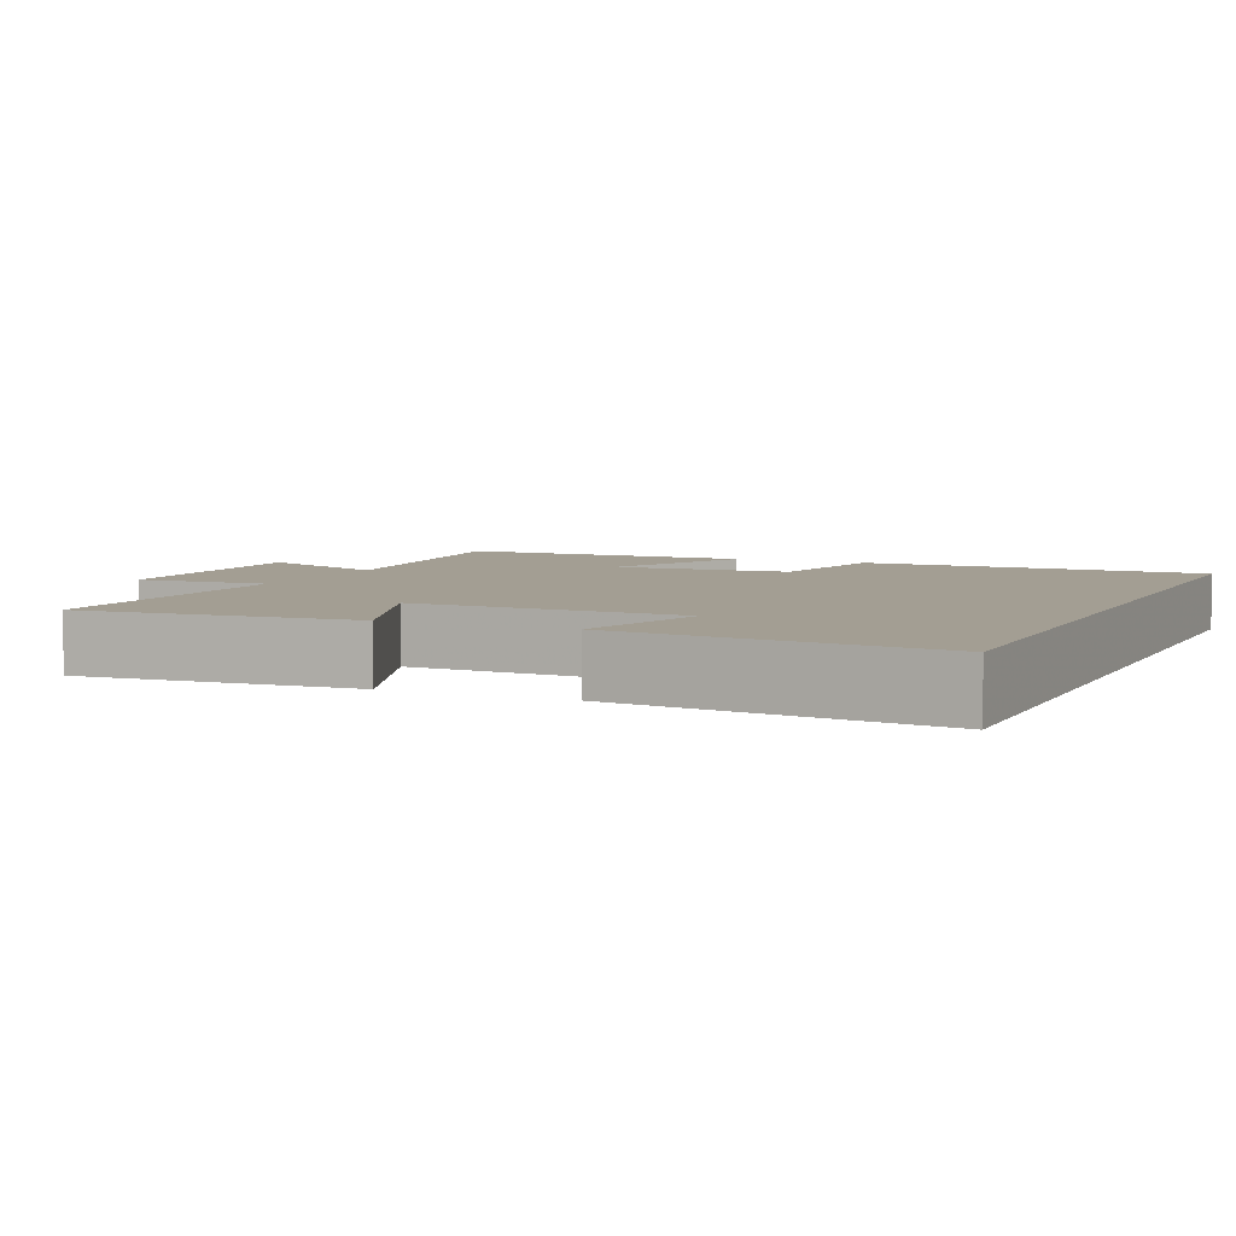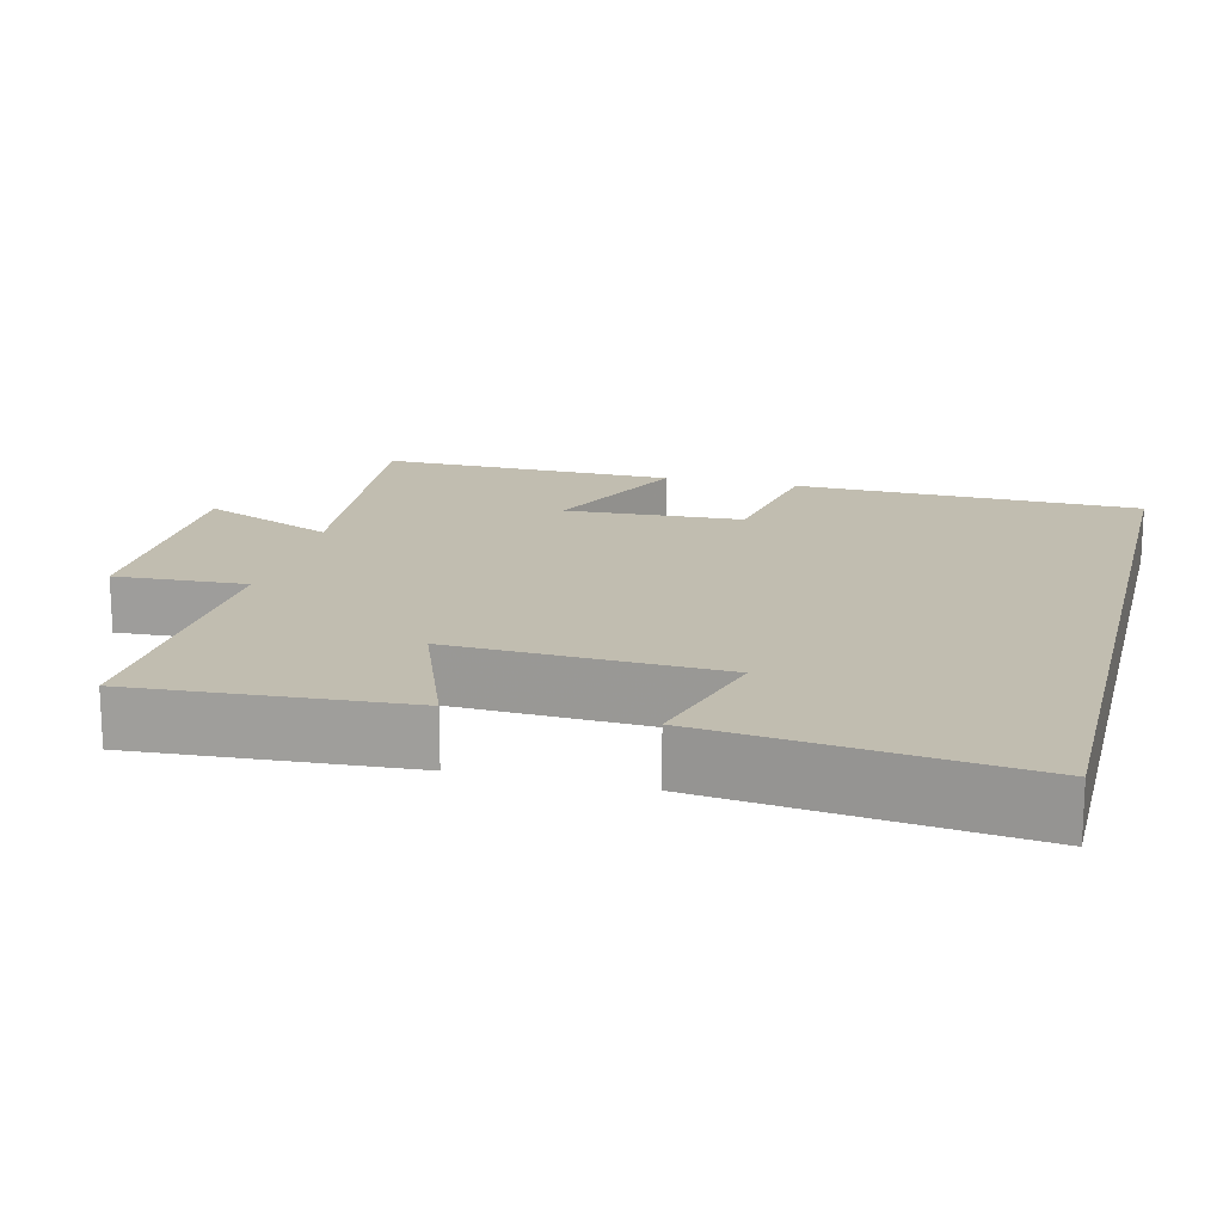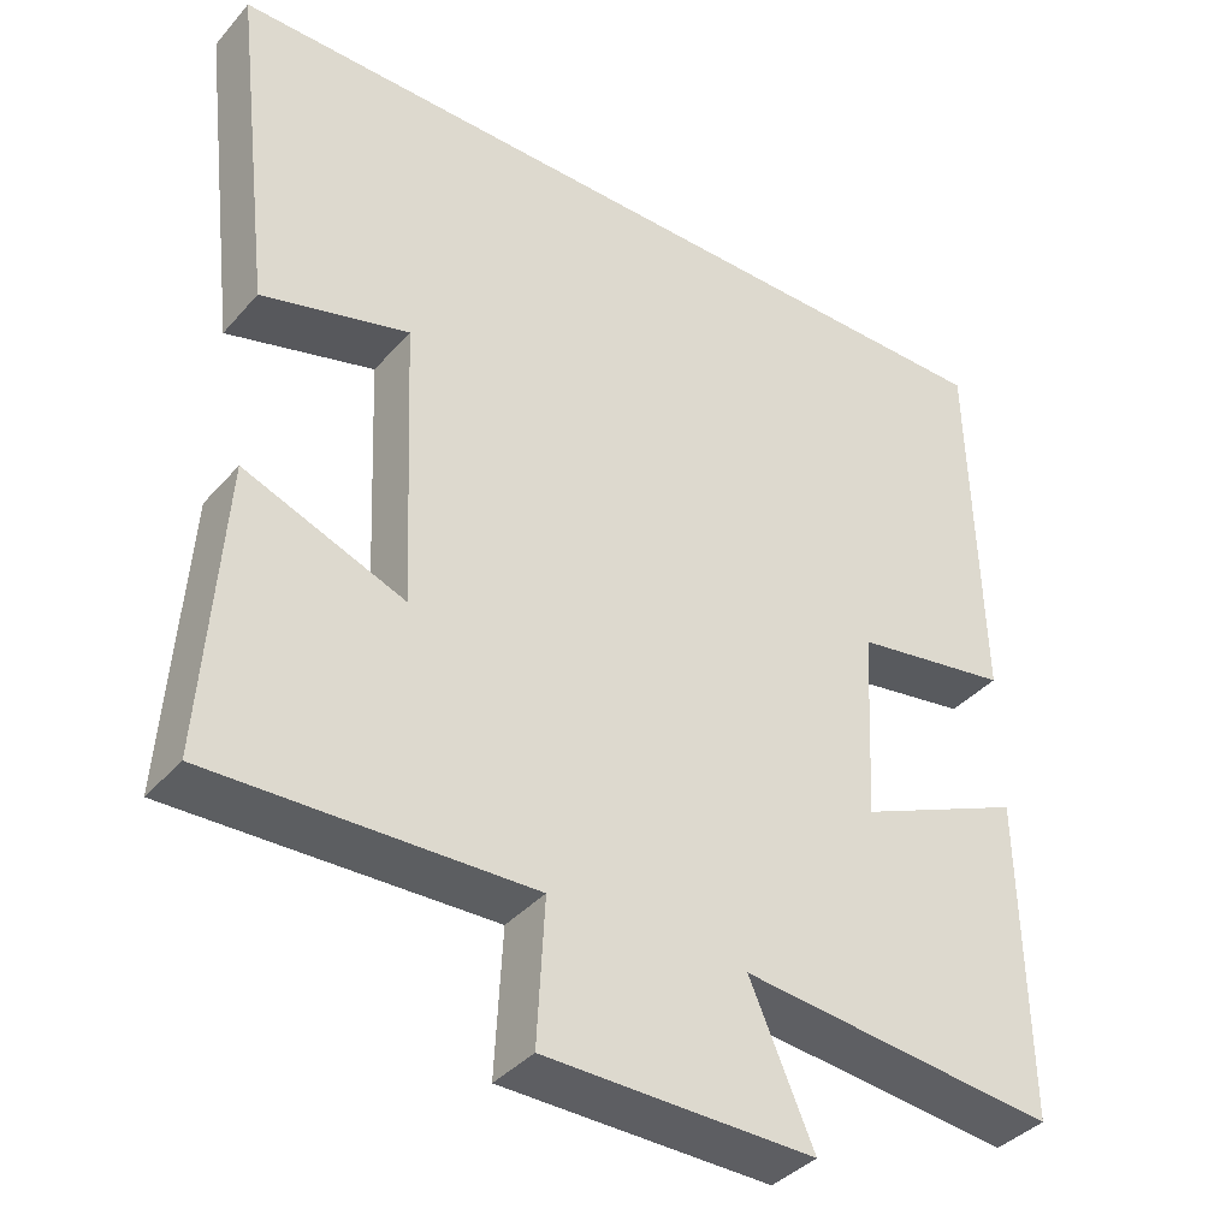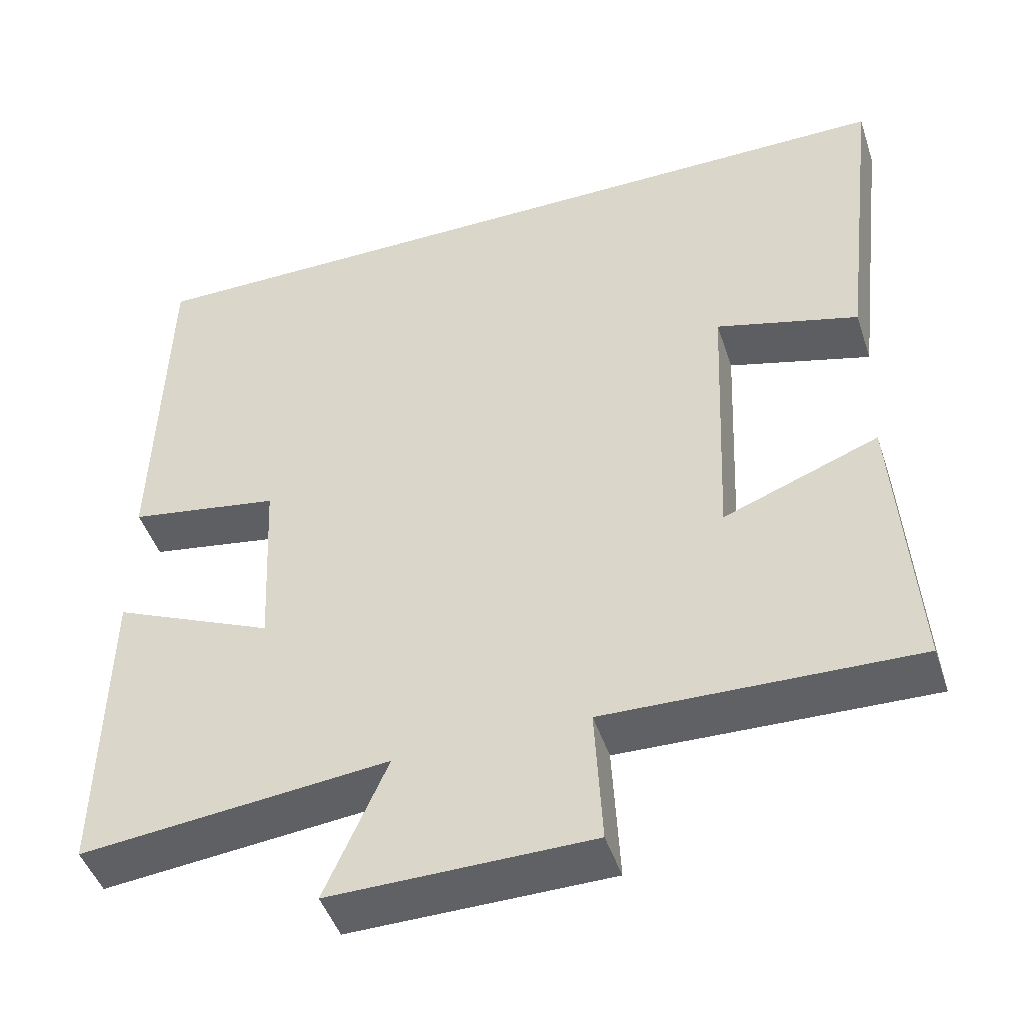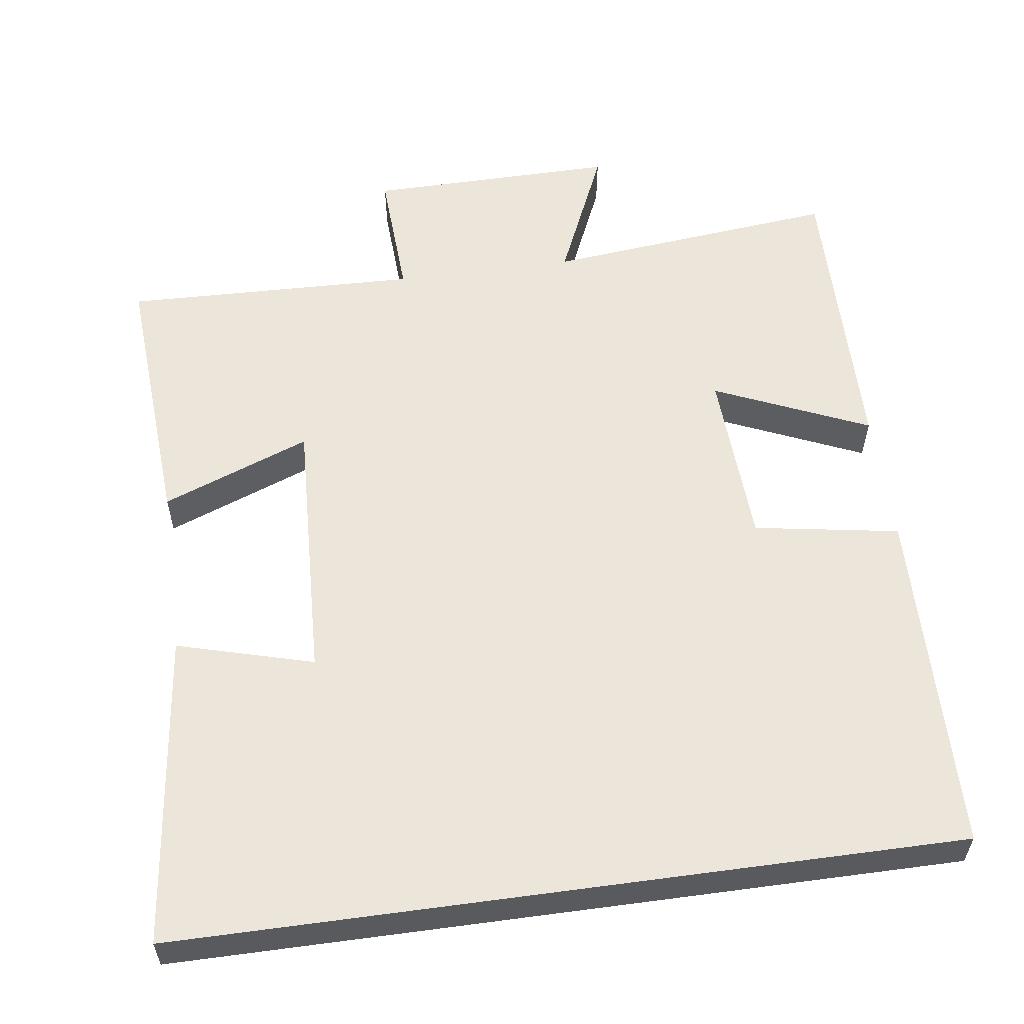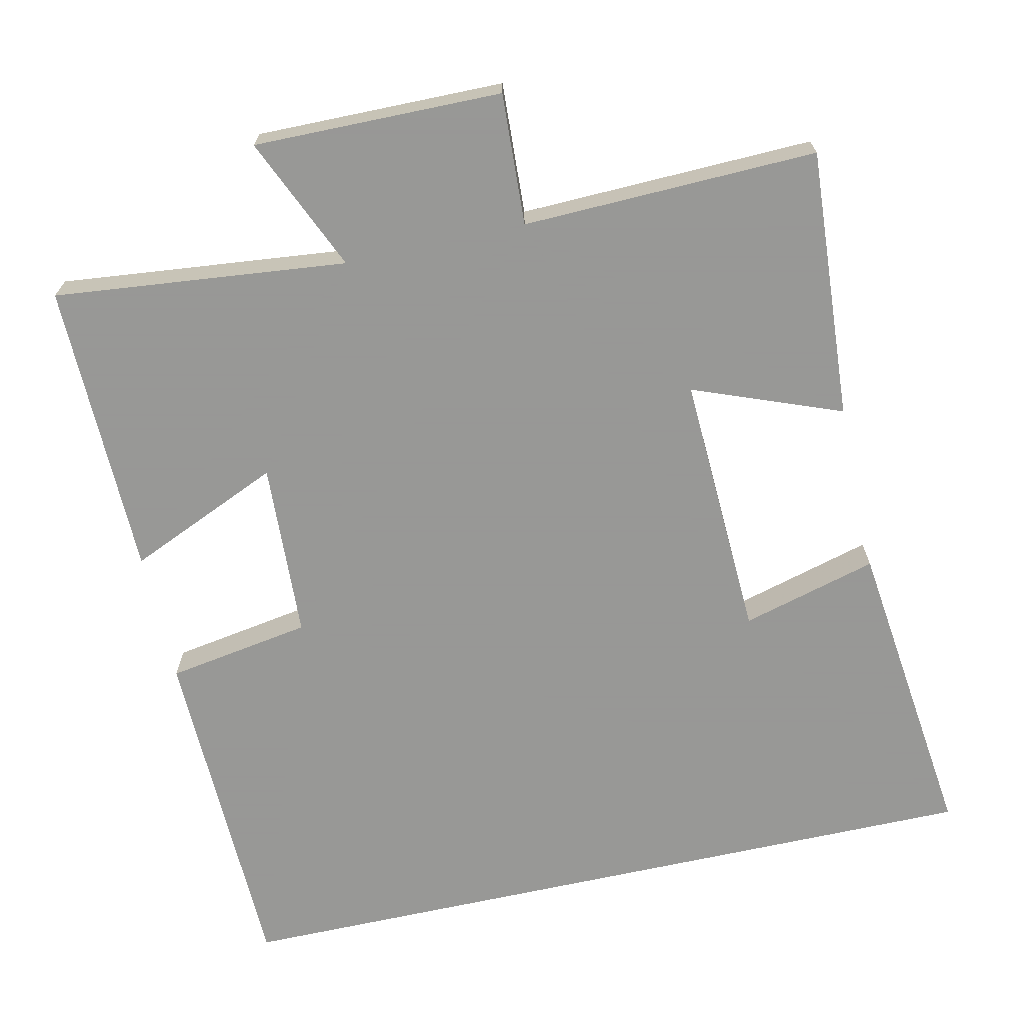
<metadata>
{"format":"obj","ext":"obj","renderer":"f3d","projection":"perspective","resolution":1024,"background":"white","views":[{"elev":5.2,"azim":-66.2,"up":"+Y"},{"elev":16.7,"azim":-75.9,"up":"+Y"},{"elev":-38.4,"azim":-36.2,"up":"+Z"},{"elev":-46.5,"azim":-161.9,"up":"+Z"},{"elev":57.3,"azim":-7.8,"up":"+Y"},{"elev":-68.4,"azim":-167.5,"up":"+Y"}]}
</metadata>
<code>
v -0.524 0.07 -0.511
v -0.5 0.07 -0.15
v -0.302 0.07 -0.226
v -0.318 0.07 0.132
v -0.5 0.07 0.082
v -0.55 0.07 0.5
v 0.489 0.07 0.5
v 0.5 0.07 0.036
v 0.306 0.07 0.004
v 0.294 0.07 -0.234
v 0.5 0.07 -0.144
v 0.506 0.07 -0.541
v 0.114 0.07 -0.5
v 0.193 0.07 -0.68
v -0.139 0.07 -0.676
v -0.13 0.07 -0.5
v -0.524 0 -0.511
v -0.5 0 -0.15
v -0.302 0 -0.226
v -0.318 0 0.132
v -0.5 0 0.082
v -0.55 0 0.5
v 0.489 0 0.5
v 0.5 0 0.036
v 0.306 0 0.004
v 0.294 0 -0.234
v 0.5 0 -0.144
v 0.506 0 -0.541
v 0.114 0 -0.5
v 0.193 0 -0.68
v -0.139 0 -0.676
v -0.13 0 -0.5
f 13 14 15 16
f 10 11 12 13
f 9 10 13 16
f 6 7 8 9
f 4 5 6
f 4 6 9
f 3 4 9 16
f 1 2 3 16
f 32 31 30 29
f 29 28 27 26
f 32 29 26 25
f 25 24 23 22
f 22 21 20
f 25 22 20
f 32 25 20 19
f 32 19 18 17
f 1 17 18 2
f 2 18 19 3
f 3 19 20 4
f 4 20 21 5
f 5 21 22 6
f 6 22 23 7
f 7 23 24 8
f 8 24 25 9
f 9 25 26 10
f 10 26 27 11
f 11 27 28 12
f 12 28 29 13
f 13 29 30 14
f 14 30 31 15
f 15 31 32 16
f 16 32 17 1

</code>
